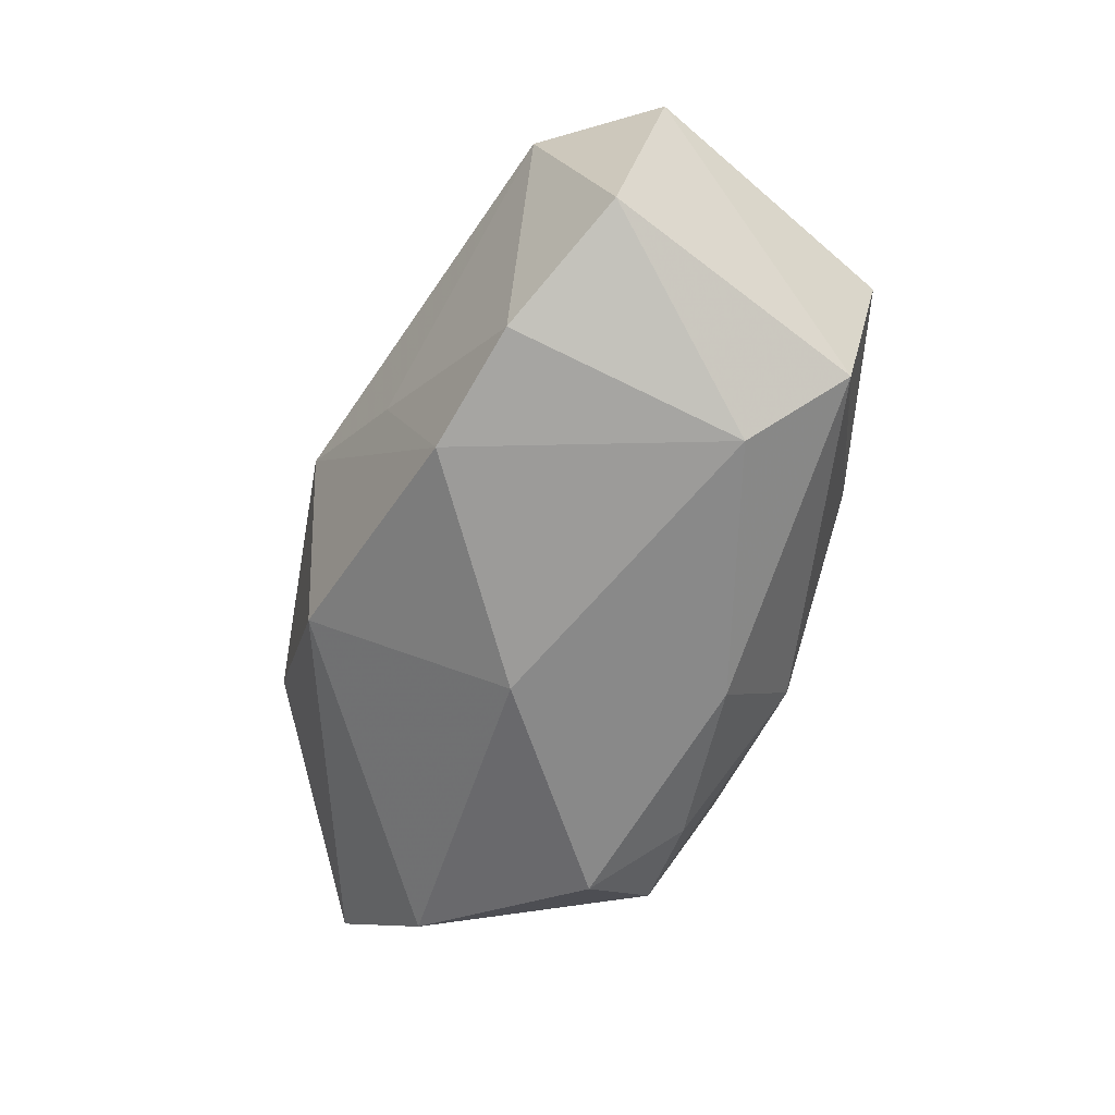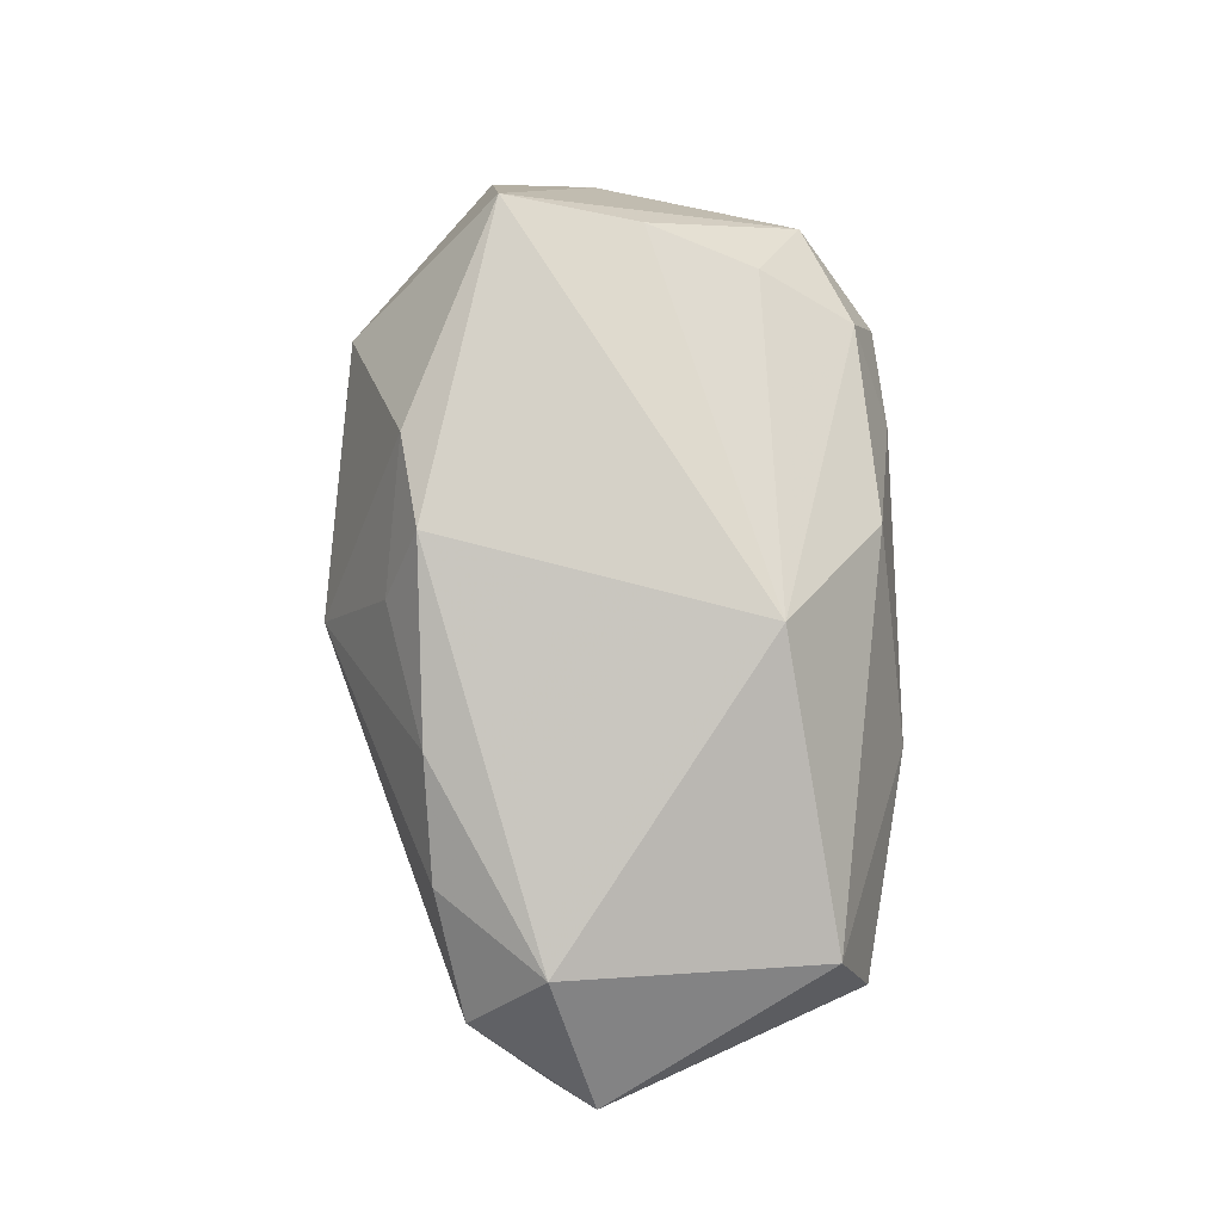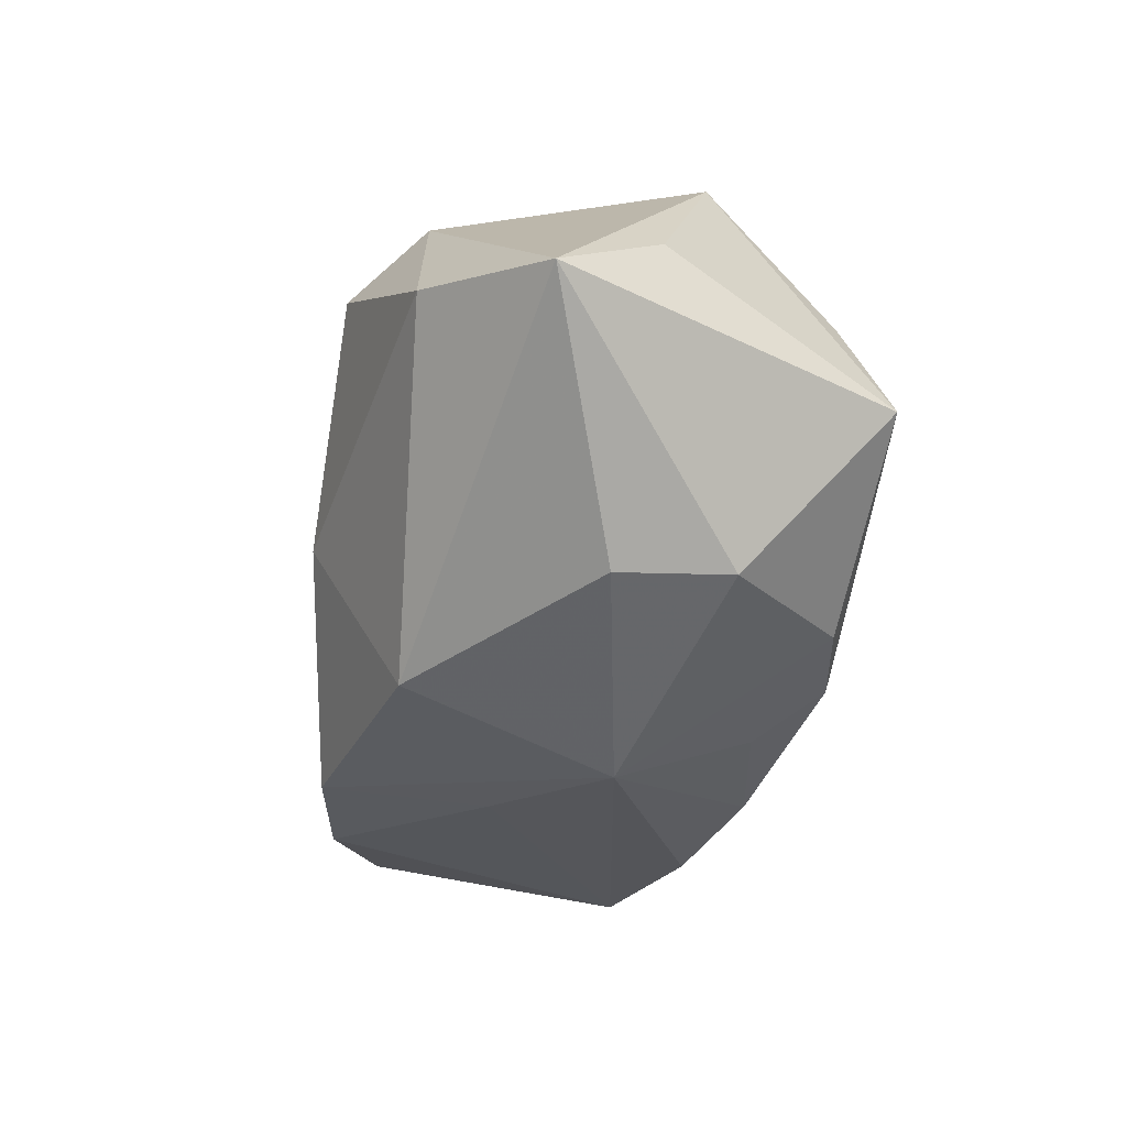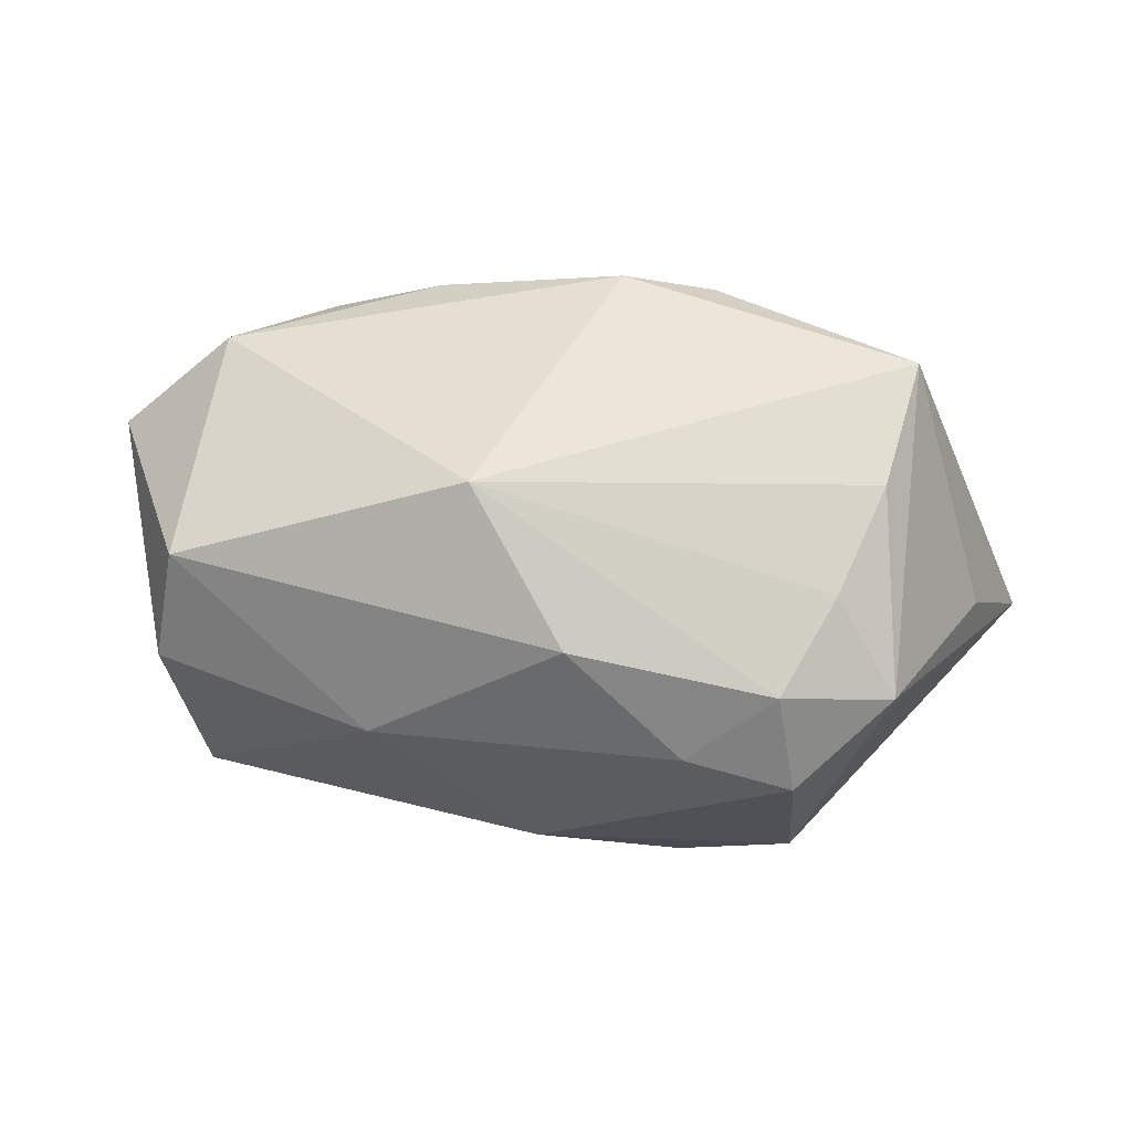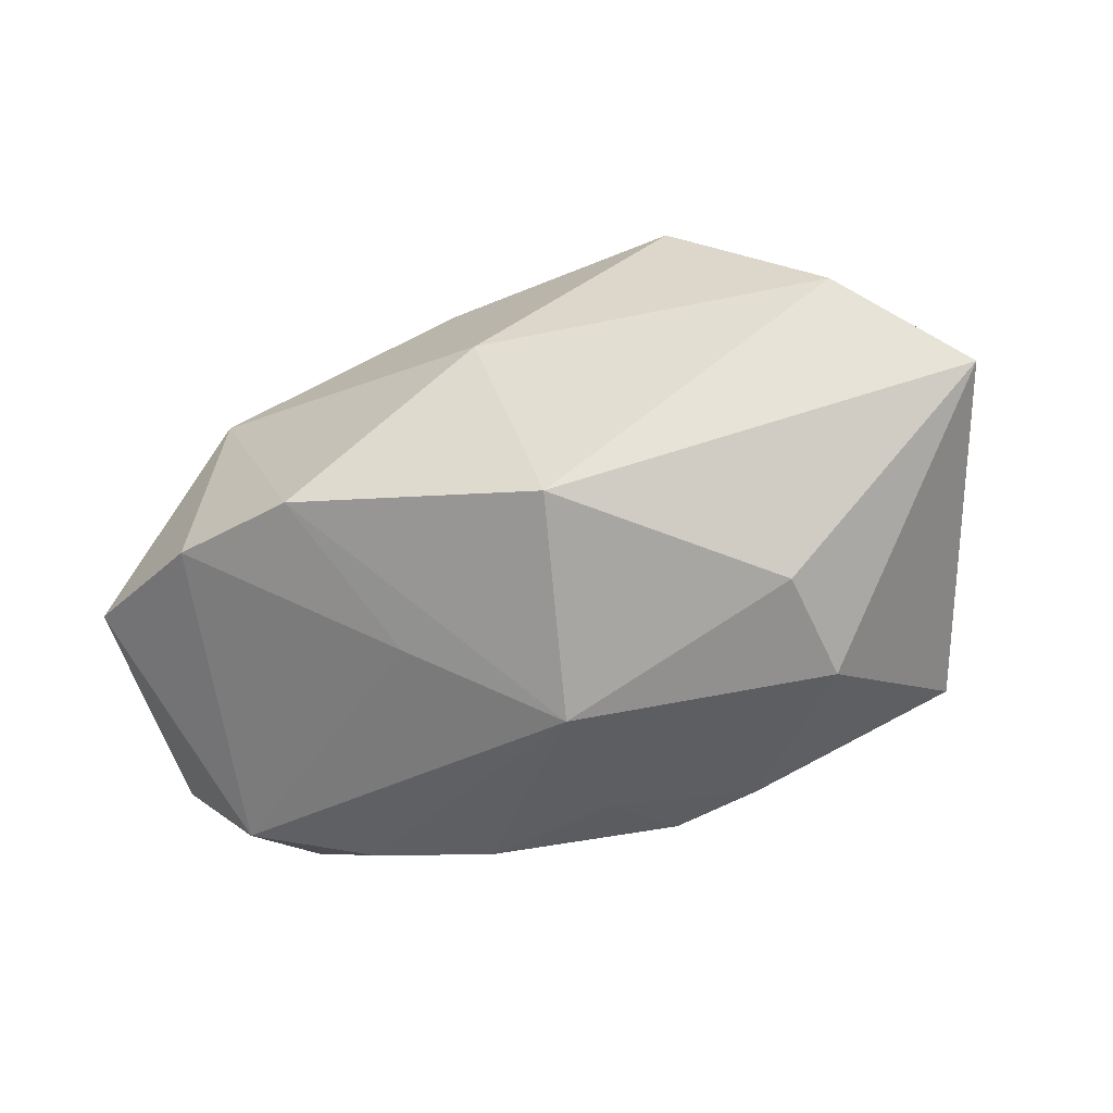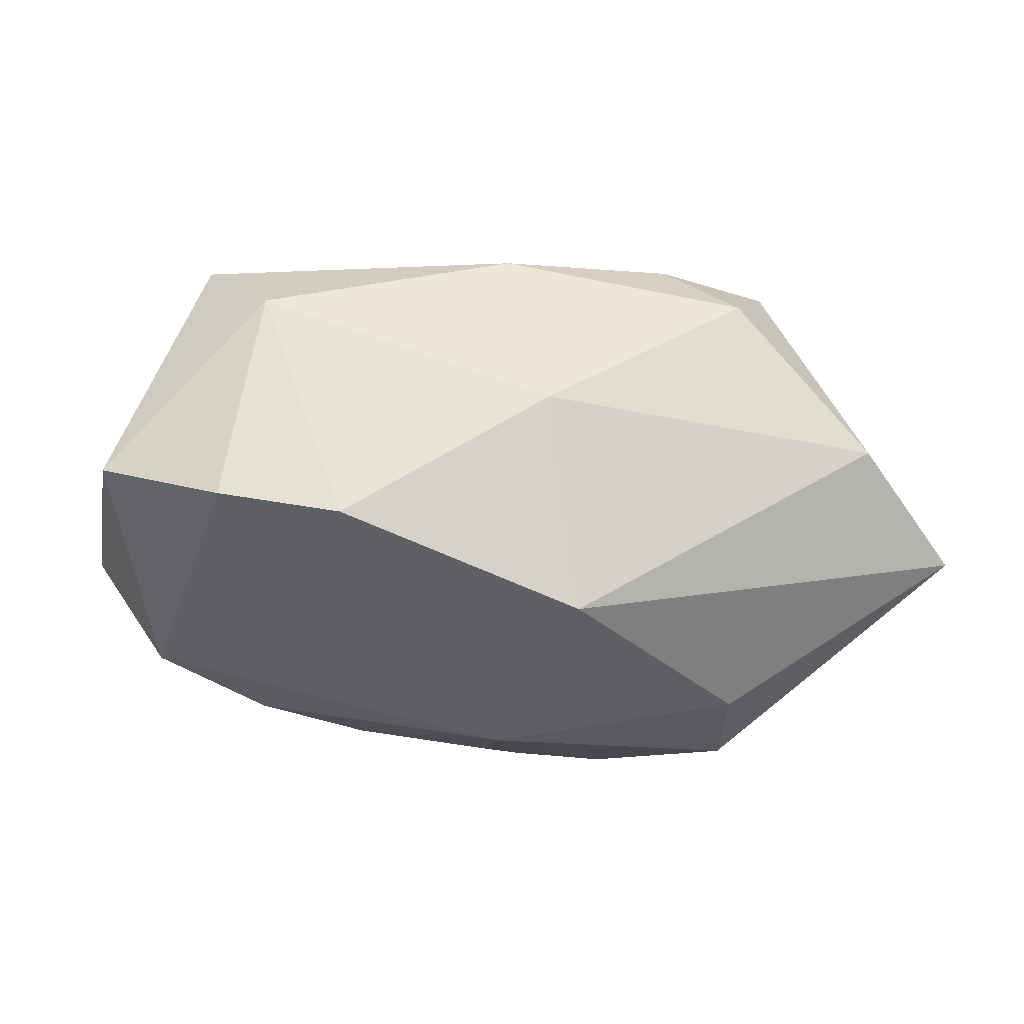
<metadata>
{"format":"obj","ext":"obj","renderer":"f3d","projection":"perspective","resolution":1024,"background":"white","views":[{"elev":-62.1,"azim":73.2,"up":"+Z"},{"elev":79.2,"azim":87.9,"up":"+Z"},{"elev":-44.8,"azim":-99.1,"up":"+Y"},{"elev":47.2,"azim":-169.8,"up":"+Z"},{"elev":-66.0,"azim":-157.8,"up":"+Y"},{"elev":-36.5,"azim":175.5,"up":"+Y"}]}
</metadata>
<code>
v 0.03349 -0.002648 0.006963
v -0.01682 0.006824 -0.0186
v 0.01995 0.006275 -0.01715
v -0.02327 0.002497 0.01535
v -0.01805 0.01666 0.008252
v -0.01803 -0.01738 0.008367
v -0.009233 -0.01356 0.01722
v 0.0008709 -0.01504 0.01353
v 0.0002616 -0.02013 0.00335
v 0.00949 -0.01636 -0.004272
v -0.01162 0.01249 -0.016
v -0.0197 0.01868 0.001186
v -0.001819 -0.003511 -0.01903
v 0.02603 0.01568 0.002547
v 0.004148 0.01016 0.01838
v -0.004464 -0.01794 -0.01229
v -0.01759 -0.01799 2.995e-05
v 0.01002 0.01911 0.001594
v 0.001148 0.01137 -0.01742
v -0.02574 0.01348 0.006048
v -0.03105 -0.000602 0.001499
v -0.00357 0.01744 0.01085
v 0.02231 -0.01088 -0.01492
v -0.01262 0.01183 0.01292
v -0.0345 -0.008164 -0.006239
v -0.002558 -0.01258 0.01838
v 0.01929 -0.01252 0.01222
v 0.0249 0.01326 0.01064
v -0.02701 -0.003596 -0.01426
v -0.02447 -0.006848 0.01838
v 0.01326 -0.01314 -0.01642
v 0.03152 -0.006164 -0.01081
v 0.02484 0.01242 -0.01313
v 0.02773 -0.01088 0.008015
v 0.02553 -0.005359 0.0143
v -0.01206 0.01911 0.003308
v -0.01984 0.01255 -0.01329
v -0.0017 0.01764 -0.009687
v -0.02099 0.0101 0.01192
v 0.01105 -0.01272 0.01535
f 15 35 28
f 6 30 25
f 34 23 32
f 25 20 37
f 37 20 12
f 15 28 22
f 17 16 9
f 9 6 17
f 25 16 17
f 17 6 25
f 7 6 9
f 30 6 7
f 25 30 21
f 21 20 25
f 30 20 21
f 4 20 30
f 4 30 15
f 9 16 31
f 31 16 13
f 1 34 32
f 1 28 35
f 35 34 1
f 25 37 29
f 29 37 2
f 29 16 25
f 29 2 13
f 13 16 29
f 2 37 11
f 12 20 5
f 5 24 15
f 15 22 5
f 5 36 12
f 22 36 5
f 8 7 9
f 15 30 26
f 30 7 26
f 26 35 15
f 7 8 26
f 9 31 10
f 10 31 23
f 10 34 9
f 23 34 10
f 38 37 12
f 38 11 37
f 12 36 38
f 20 4 39
f 39 5 20
f 24 5 39
f 15 24 39
f 39 4 15
f 9 34 27
f 27 34 35
f 18 38 36
f 18 22 28
f 18 36 22
f 38 18 33
f 33 1 32
f 40 26 8
f 40 8 9
f 9 27 40
f 35 26 40
f 40 27 35
f 11 38 19
f 38 33 19
f 2 11 19
f 13 2 19
f 14 18 28
f 14 33 18
f 28 1 14
f 1 33 14
f 32 23 3
f 3 33 32
f 23 31 3
f 3 19 33
f 3 31 13
f 13 19 3

</code>
